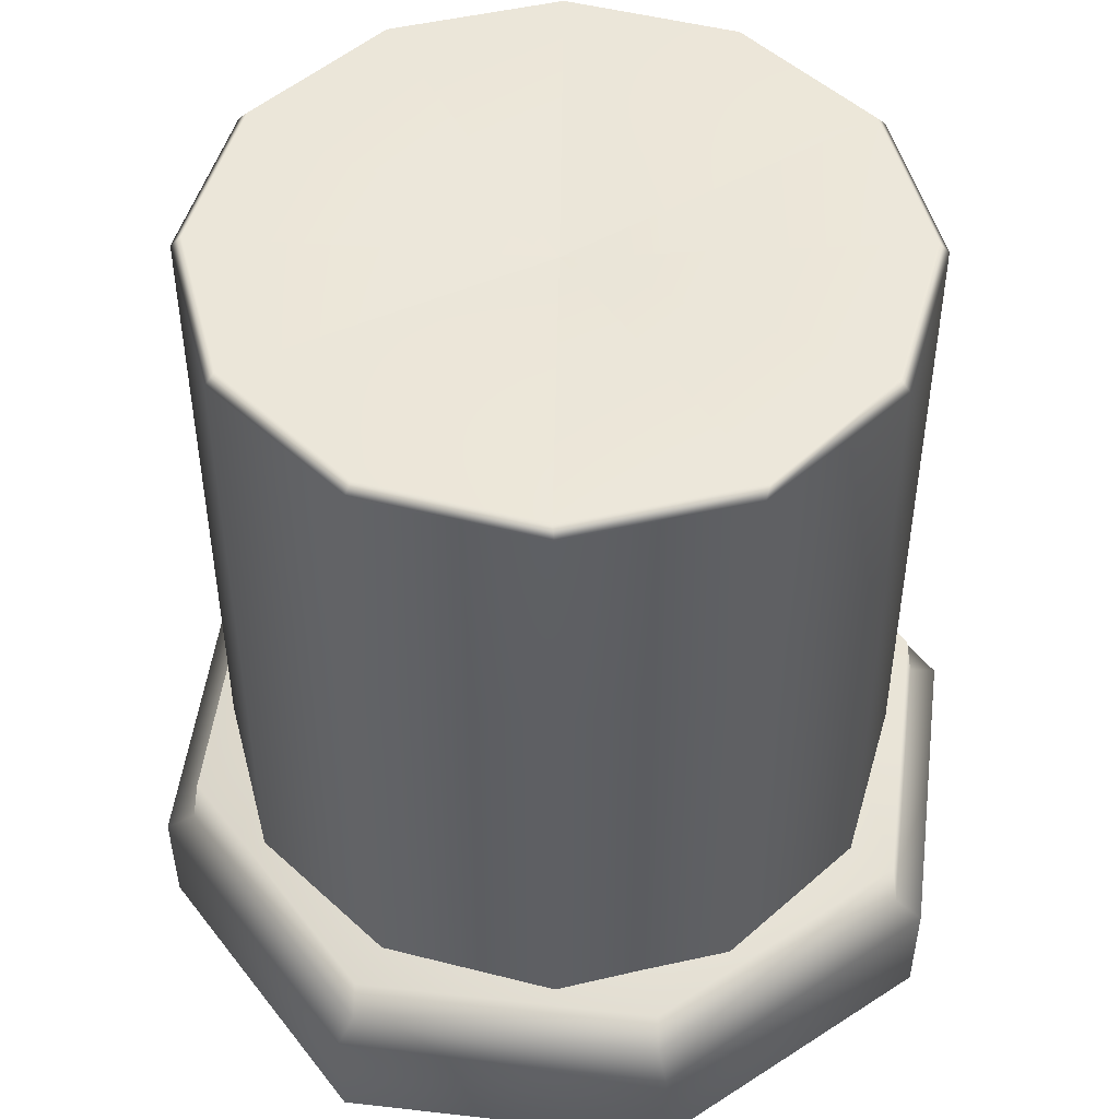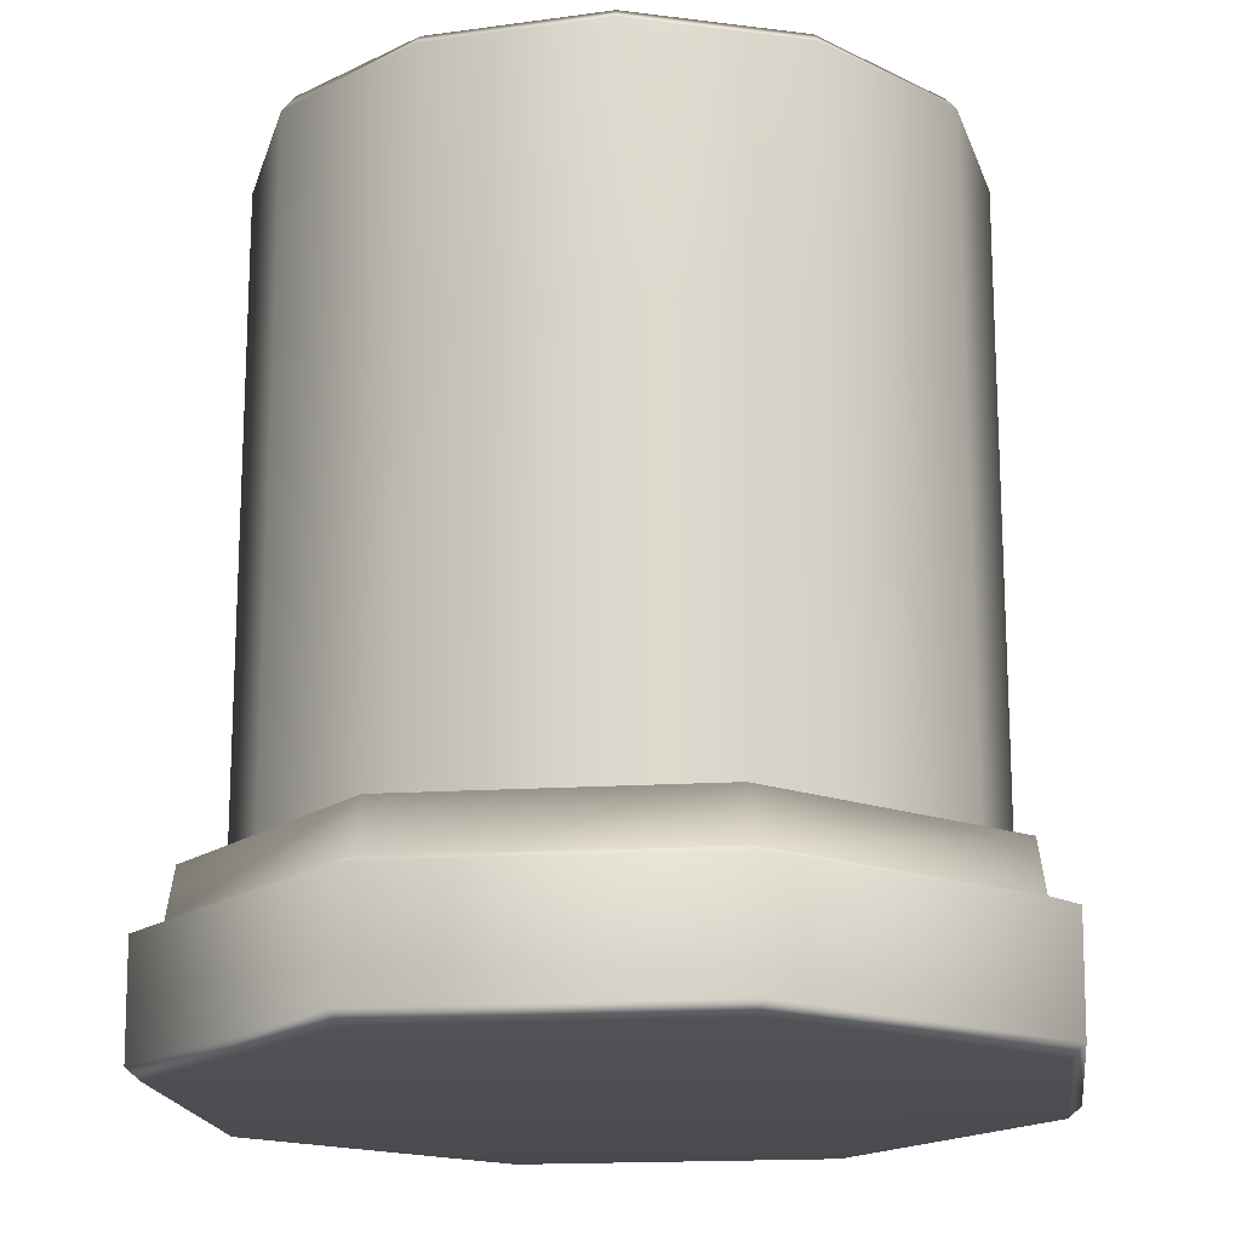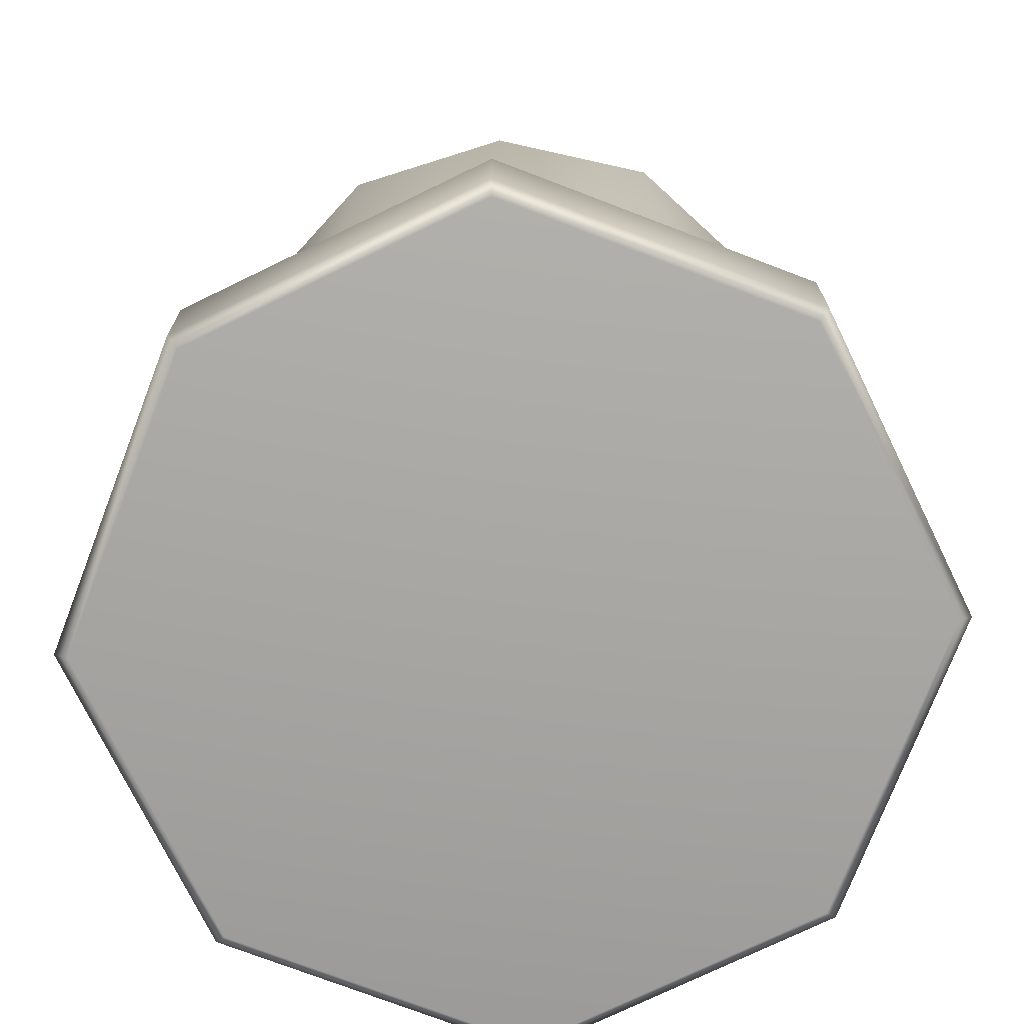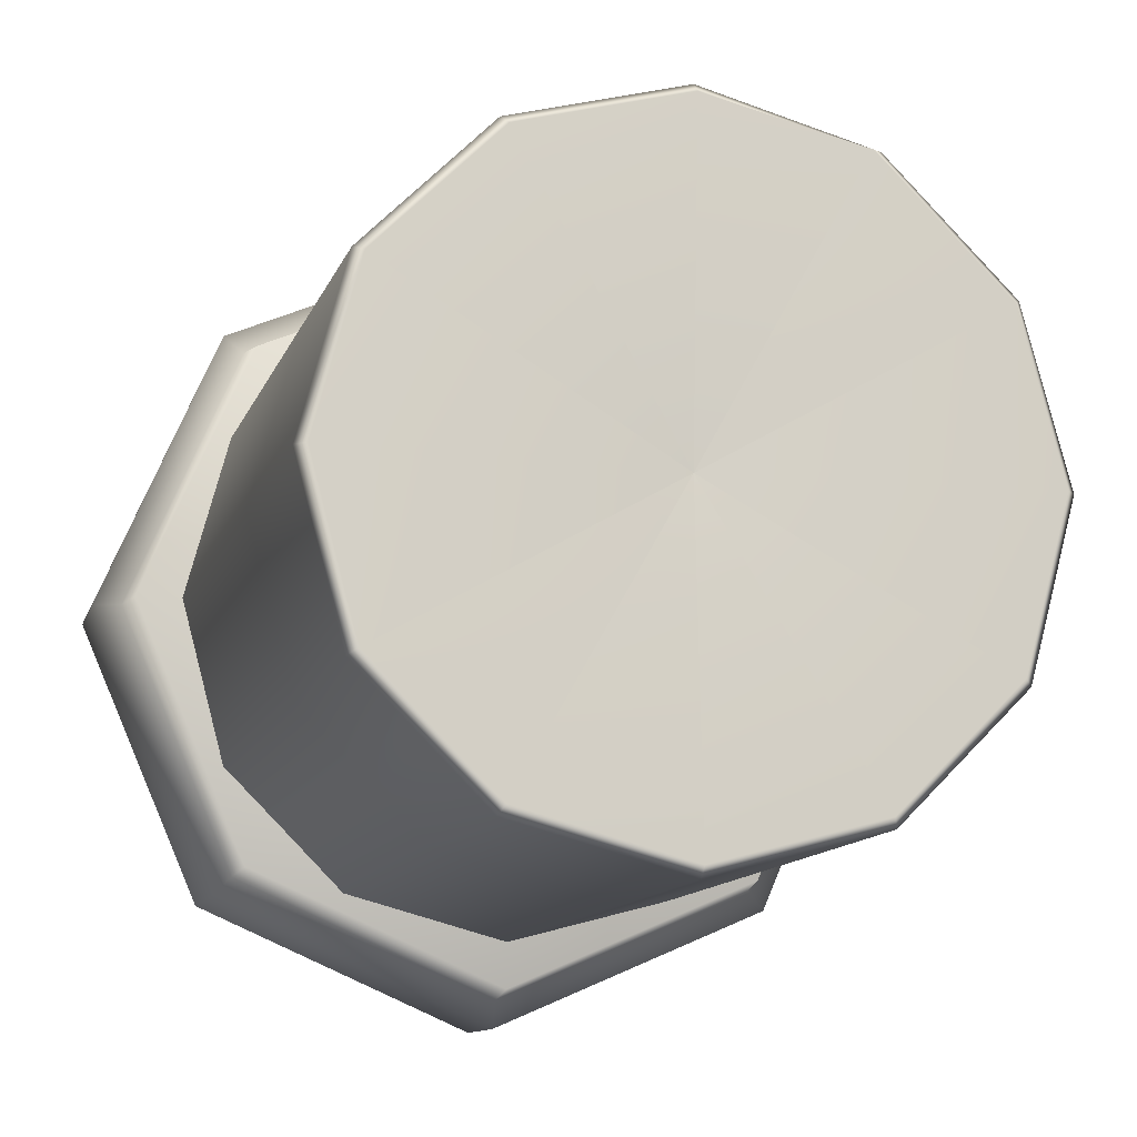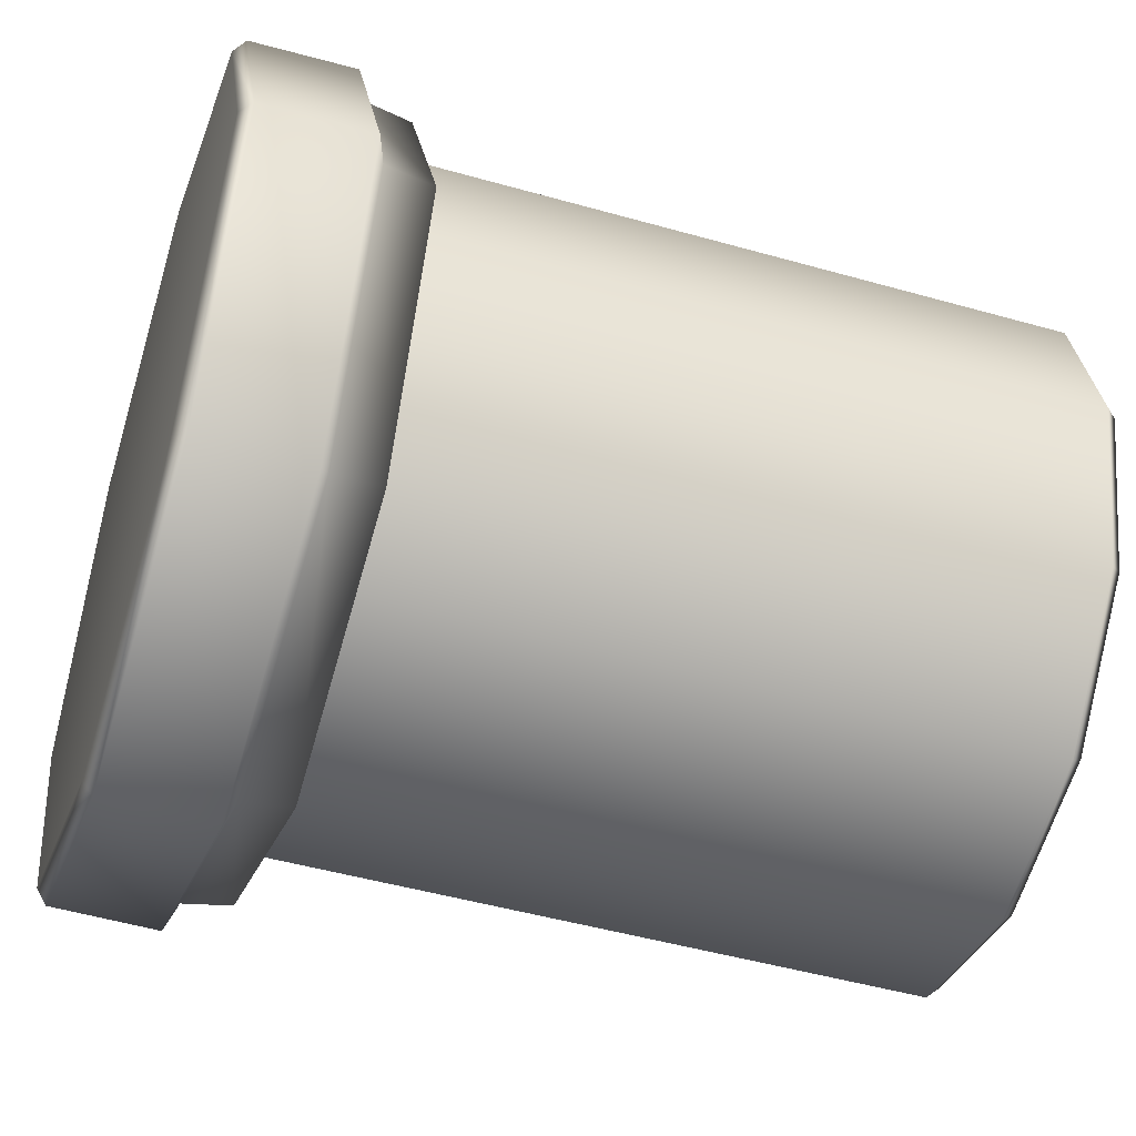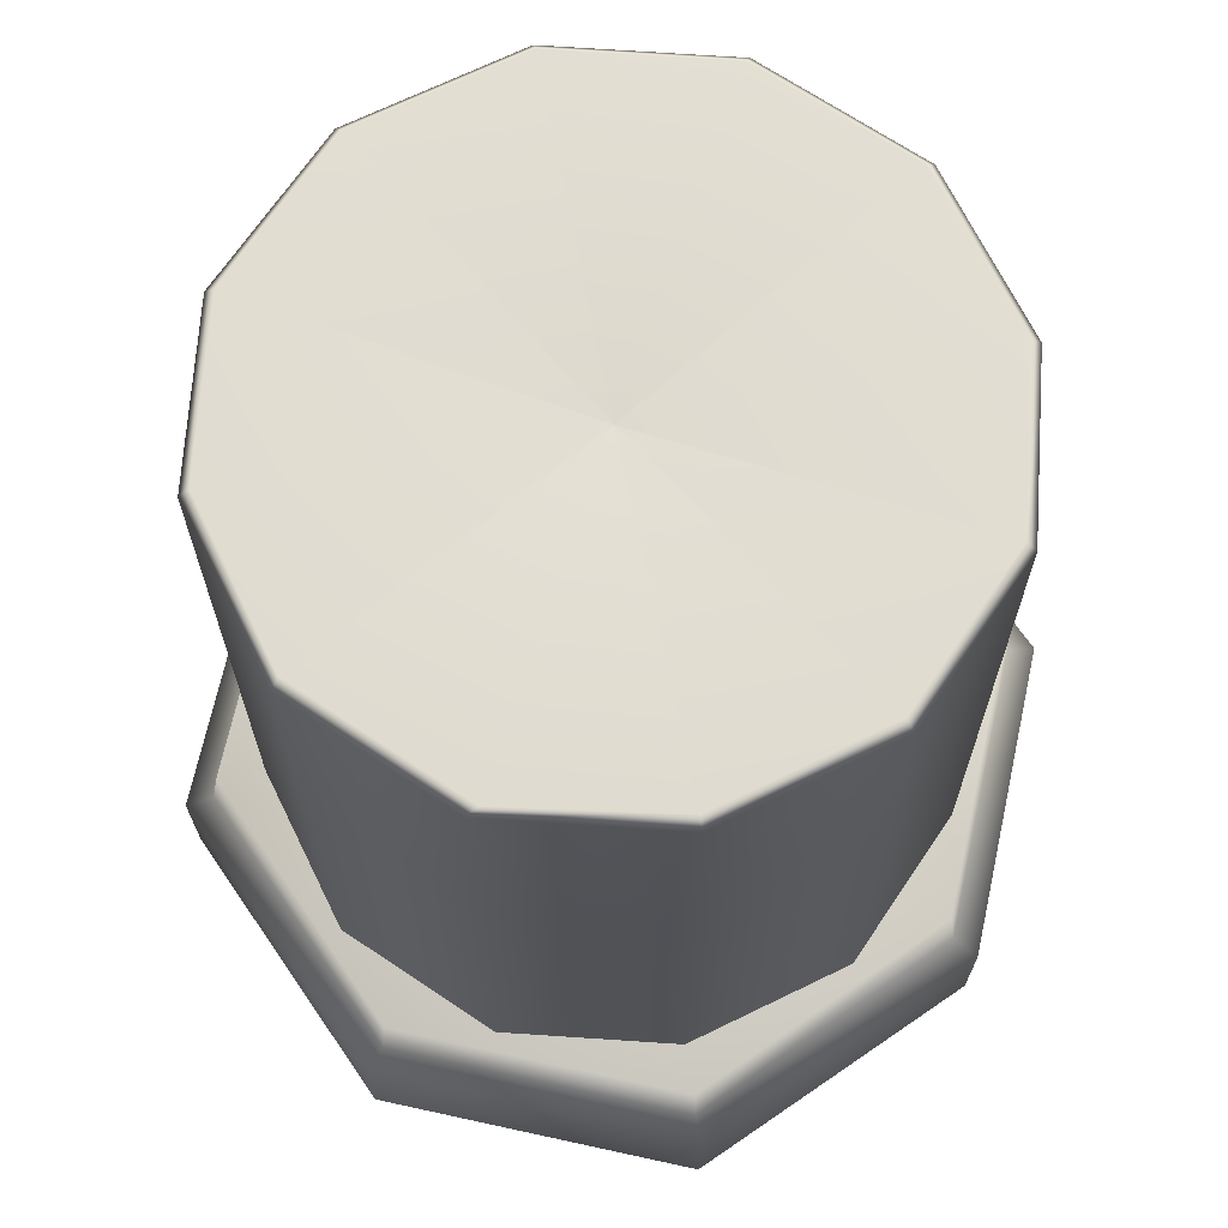
<metadata>
{"format":"obj","ext":"obj","renderer":"f3d","projection":"perspective","resolution":1024,"background":"white","views":[{"elev":49.1,"azim":-59.3,"up":"+Y"},{"elev":-17.4,"azim":30.6,"up":"+Y"},{"elev":-74.0,"azim":-87.5,"up":"+Y"},{"elev":-11.8,"azim":165.0,"up":"+Z"},{"elev":-48.1,"azim":72.3,"up":"+Z"},{"elev":68.7,"azim":-11.1,"up":"+Y"}]}
</metadata>
<code>
o model_2560
v 0.3179 0.2141 0.3179
v 0 0.2141 0.456
v 0 0.1554 0.4657
v 0.3247 0.1554 0.3247
v -0.3179 0.2141 0.3179
v -0.3247 0.1554 0.3247
v 0 0.2141 -0.456
v 0.3179 0.2141 -0.3179
v 0.3247 0.1554 -0.3247
v 0 0.1554 -0.4657
v 0.456 0.2141 0
v 0.4657 0.1554 0
v -0.002803 0.2285 -0.002101
v -0.456 0.2141 0
v -0.002803 0.2285 -0.002101
v -0.3179 0.2141 -0.3179
v 0 0.2141 -0.456
v 0.3179 0.2141 -0.3179
v 0.456 0.2141 0
v -0.002803 0.2285 -0.002101
v -0.002803 0.2285 -0.002101
v -0.3179 0.2141 -0.3179
v 0.3179 0.2141 0.3179
v -0.3247 0.1554 -0.3247
v -0.3484 0.143 -0.3484
v -0.4995 0.143 0
v -0.4657 0.1554 0
v 0 0.143 -0.4995
v -0.3484 0.143 0.3484
v 0 0.143 0.4995
v 0.3484 0.143 0.3484
v 0.3179 0.2141 0.3179
v 0.3247 0.1554 0.3247
v 0.3484 0.143 0.3484
v 0.4995 0.143 0
v 0.3484 0.143 -0.3484
v -0.3473 0.01346 -0.3473
v -0.498 0.01346 0
v -0.3473 0.01346 0.3473
v 0 0.01346 0.498
v 0.3473 0.01346 0.3473
v 0.3473 0.01346 0.3473
v 0.498 0.01346 0
v 0.3473 0.01346 -0.3473
v 0 0.01346 -0.498
v -0.3357 -6.136e-07 0.3357
v 0 0 0.4815
v -0.4815 0 0
v 0.3357 -6.136e-07 -0.3357
v 0 0 -0.4815
v 0.4815 0 0
v 0.3357 -6.136e-07 0.3357
v 0.3357 -6.136e-07 0.3357
v -0.3357 -6.136e-07 -0.3357
v 0 0 0
v -0.3357 -6.136e-07 0.3357
v -0.4815 0 0
v 0 0 0.4815
v 0.3357 -6.136e-07 -0.3357
v 0.4815 0 0
v 0 0 -0.4815
v 0.3357 -6.136e-07 0.3357
v -0.3357 -6.136e-07 -0.3357
v 0 0.9752 0
v 0.3357 1 0.1938
v 0.3876 1 0
v -0.3464 0.7036 -0.2
v -0.2 0.7036 -0.3464
v -0.2 0.6719 -0.3464
v -0.3464 0.6719 -0.2
v -0.4 0.7036 0
v -0.4 0.6719 0
v 0 0.6719 -0.4
v 0 0.7036 -0.4
v 0.2 0.7036 -0.3464
v 0.2 0.6719 -0.3464
v -0.3464 0.7036 0.2
v -0.3464 0.6719 0.2
v -0.2 0.7036 0.3464
v -0.2 0.6719 0.3464
v 0 0.7036 0.4
v 0 0.6719 0.4
v 0.2 0.7036 0.3464
v 0.2 0.6719 0.3464
v 0.3464 0.7036 0.2
v 0.3464 0.6719 0.2
v 0.4 0.7036 0
v 0.4 0.6719 0
v 0.3464 0.7036 -0.2
v 0.3464 0.6719 -0.2
v 0.3464 0.7036 -0.2
v 0.3464 0.6719 -0.2
v -0.2 0.4125 -0.3464
v -0.3464 0.4125 -0.2
v -0.3464 0.4411 -0.2
v -0.2 0.4411 -0.3464
v -0.4 0.4411 0
v -0.4 0.4125 0
v 0 0.4411 -0.4
v 0 0.4125 -0.4
v -0.3464 0.4411 0.2
v -0.3464 0.4125 0.2
v -0.2 0.4411 0.3464
v -0.2 0.4125 0.3464
v 0 0.4411 0.4
v 0 0.4125 0.4
v 0.2 0.4411 0.3464
v 0.2 0.4125 0.3464
v 0.3464 0.4411 0.2
v 0.3464 0.4125 0.2
v 0.4 0.4411 0
v 0.4 0.4125 0
v 0.3464 0.4411 -0.2
v 0.3464 0.4125 -0.2
v 0.2 0.4411 -0.3464
v 0.3464 0.4411 -0.2
v 0.3464 0.4125 -0.2
v 0.2 0.4125 -0.3464
v -0.3464 0.2137 -0.2
v -0.4 0.2137 0
v -0.3464 0.2137 0.2
v -0.2 0.2137 0.3464
v -0.3464 0.4125 0.2
v 0 0.2137 0.4
v 0.2 0.2137 0.3464
v 0.3464 0.2137 0.2
v 0.3464 0.4125 0.2
v 0.4 0.2137 0
v 0.3464 0.2137 -0.2
v 0.3464 0.2137 -0.2
v 0.2 0.2137 -0.3464
v 0.3464 0.4125 -0.2
v 0 0.2137 -0.4
v -0.2 0.2137 -0.3464
v -0.3464 0.4125 -0.2
v 0.1938 1 -0.3357
v 0.3357 1 -0.1938
v 0.3464 0.9865 -0.2
v 0.2 0.9865 -0.3464
v 0.4 0.9865 0
v 0.3464 0.9865 -0.2
v 0.3357 1 -0.1938
v 0.3876 1 0
v 0 1 -0.3876
v 0 0.9865 -0.4
v -0.1939 1 -0.3357
v -0.2 0.9865 -0.3464
v -0.3357 1 -0.1938
v -0.3464 0.9865 -0.2
v -0.3876 1 0
v -0.4 0.9865 0
v -0.3372 1 0.1923
v -0.3464 0.9865 0.2
v -0.186 1 0.3435
v -0.2 0.9865 0.3464
v 0 1 0.3876
v 0 0.9865 0.4
v 0.1938 1 0.3357
v 0.2 0.9865 0.3464
v 0.3357 1 0.1938
v 0.3464 0.9865 0.2
v 0.3357 1 -0.1938
v -0.3357 1 -0.1938
v -0.3876 1 0
v 0 0.9752 0
v -0.3372 1 0.1923
v 0 1 -0.3876
v 0 0.9752 0
v 0.1938 1 -0.3357
v -0.1939 1 -0.3357
v 0 0.9752 0
v 0 0.9752 0
v 0 0.9752 0
v 0 0.9752 0
v -0.186 1 0.3435
v 0 0.9752 0
v 0.1938 1 0.3357
v 0 0.9752 0
v 0 1 0.3876
v 0 0.9752 0
g surface_000
f 21 23 19
f 20 18 17
f 18 13 19
f 16 15 17
f 47 53 41
f 47 41 40
f 40 46 47
f 40 39 46
f 48 46 39
f 48 39 38
f 38 54 48
f 31 40 41
f 31 30 40
f 30 39 40
f 30 29 39
f 29 38 39
f 29 26 38
f 26 37 38
f 38 37 54
f 50 54 37
f 50 37 45
f 45 49 50
f 3 30 31
f 6 30 3
f 6 29 30
f 27 29 6
f 27 26 29
f 24 26 27
f 24 25 26
f 26 25 37
f 25 45 37
f 3 31 4
f 1 3 4
f 1 2 3
f 2 6 3
f 2 5 6
f 5 27 6
f 5 14 27
f 14 24 27
f 14 22 24
f 22 10 24
f 25 24 10
f 25 10 28
f 25 28 45
f 1 15 2
f 21 22 14
f 5 13 14
f 20 5 2
f 22 7 10
f 7 9 10
f 9 28 10
f 9 36 28
f 28 36 44
f 28 44 45
f 45 44 49
f 51 49 44
f 51 44 43
f 43 52 51
f 7 8 9
f 8 12 9
f 12 36 9
f 12 35 36
f 36 35 43
f 36 43 44
f 8 11 12
f 11 33 12
f 33 35 12
f 33 34 35
f 35 34 42
f 35 42 43
f 43 42 52
f 11 32 33
f 57 63 55
f 55 63 61
f 61 59 55
f 55 59 60
f 60 62 55
f 55 62 58
f 58 56 55
f 55 56 57
f 180 179 177
f 178 175 179
f 176 177 65
f 174 166 175
f 163 173 170
f 169 172 162
f 170 171 167
f 167 168 169
f 165 164 166
f 163 164 165
f 162 64 66
f 64 65 66
f 136 137 138
f 136 138 139
f 144 136 139
f 144 139 145
f 146 144 145
f 146 145 147
f 148 146 147
f 91 139 138
f 91 75 139
f 139 75 74
f 139 74 145
f 145 74 68
f 145 68 147
f 68 149 147
f 148 147 149
f 150 148 149
f 150 149 151
f 152 150 151
f 75 91 92
f 75 92 76
f 73 75 76
f 73 74 75
f 73 68 74
f 73 69 68
f 67 68 69
f 68 67 149
f 149 67 71
f 149 71 151
f 116 76 92
f 116 115 76
f 73 76 115
f 73 115 99
f 69 73 99
f 69 99 96
f 96 70 69
f 67 69 70
f 71 67 70
f 71 70 72
f 77 71 72
f 151 71 77
f 115 116 117
f 115 117 118
f 99 115 118
f 99 118 100
f 93 99 100
f 93 96 99
f 93 95 96
f 96 95 70
f 72 70 95
f 72 95 97
f 78 72 97
f 77 72 78
f 100 118 131
f 100 131 133
f 93 100 133
f 93 133 134
f 134 135 93
f 134 119 135
f 130 131 118
f 130 118 132
f 93 94 95
f 97 95 94
f 97 94 98
f 101 97 98
f 78 97 101
f 101 80 78
f 79 78 80
f 79 77 78
f 98 94 119
f 98 119 120
f 102 98 120
f 101 98 102
f 103 101 102
f 101 103 80
f 82 80 103
f 81 80 82
f 81 79 80
f 155 79 81
f 77 79 155
f 77 155 153
f 151 77 153
f 102 120 121
f 152 151 153
f 154 152 153
f 154 153 155
f 156 154 155
f 156 155 157
f 158 156 157
f 158 157 159
f 160 158 159
f 160 159 161
f 140 160 161
f 140 143 160
f 155 81 157
f 157 81 83
f 157 83 159
f 83 161 159
f 83 85 161
f 161 85 87
f 161 87 140
f 141 140 87
f 140 141 142
f 140 142 143
f 83 81 82
f 83 82 84
f 85 83 84
f 85 84 86
f 87 85 86
f 87 86 88
f 89 87 88
f 141 87 89
f 84 82 105
f 84 105 107
f 107 86 84
f 107 109 86
f 88 86 109
f 88 109 111
f 90 88 111
f 89 88 90
f 82 103 105
f 105 103 104
f 105 104 106
f 107 105 106
f 107 106 108
f 109 107 108
f 109 108 110
f 111 109 110
f 111 110 112
f 113 111 112
f 90 111 113
f 103 102 104
f 113 112 114
f 114 112 128
f 114 128 129
f 112 126 128
f 112 127 126
f 125 126 127
f 125 127 108
f 108 124 125
f 108 106 124
f 106 122 124
f 106 104 122
f 121 122 104
f 121 104 123

</code>
